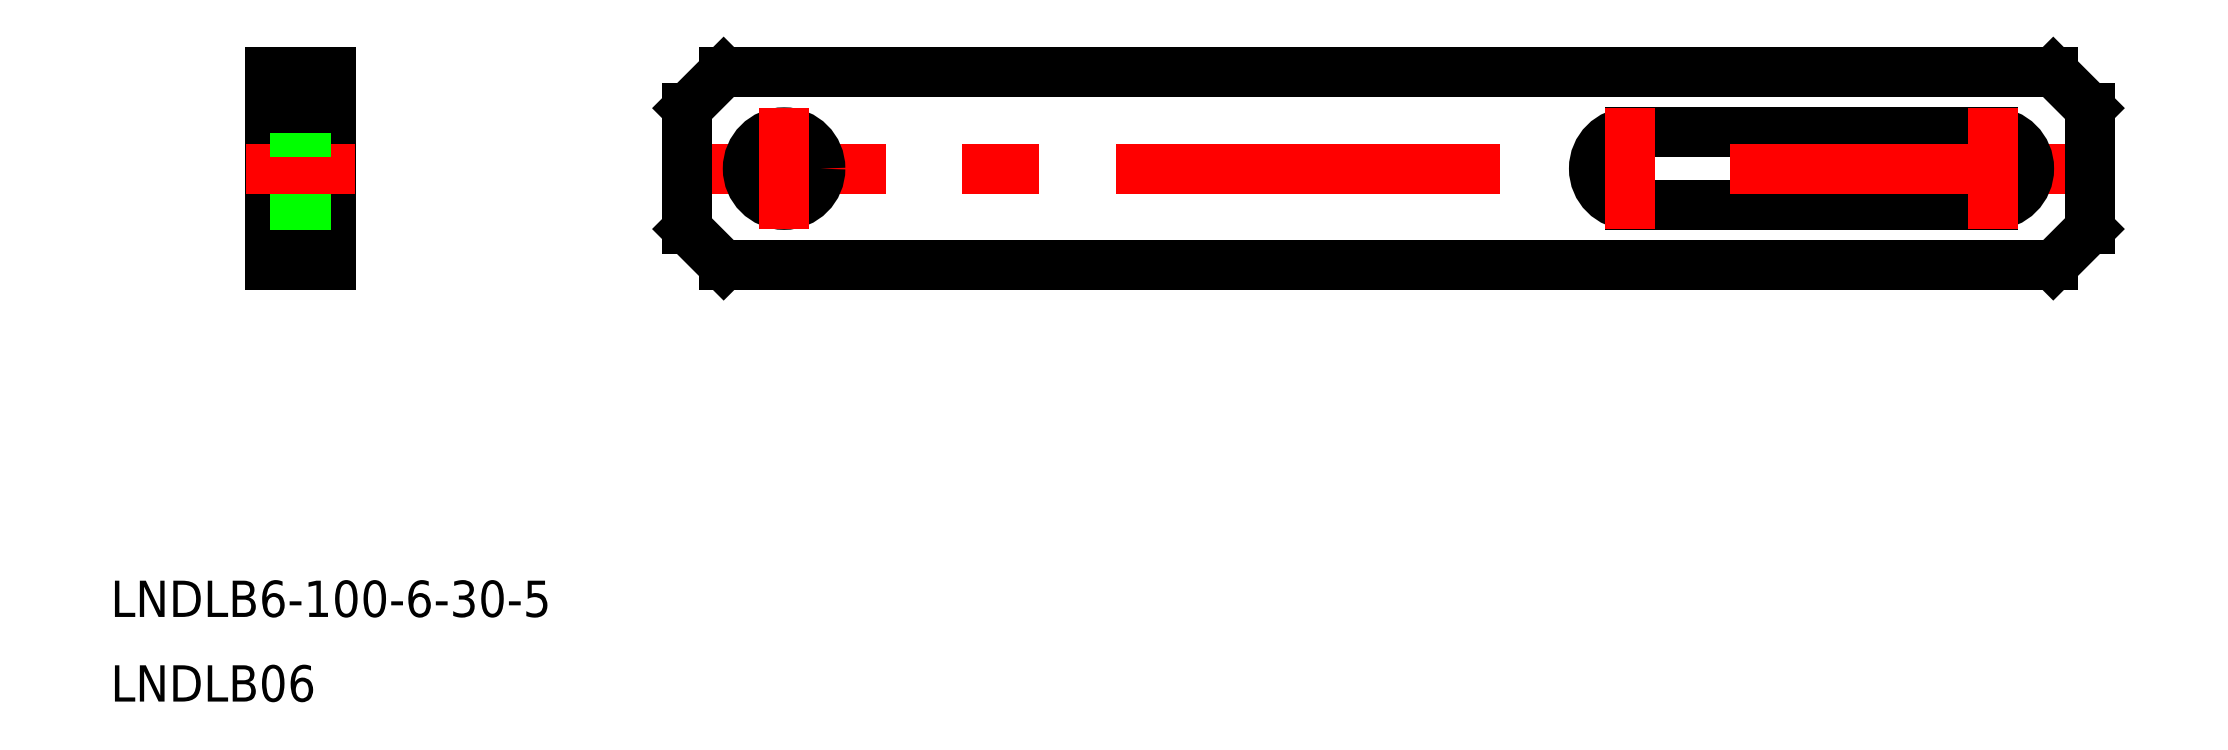
<metadata>
{"format":"dxf","ext":"dxf","renderer":"ezdxf+matplotlib","layout":"modelspace","background":"white","min_lineweight":24,"dpi":150}
</metadata>
<code>
0
SECTION
2
ENTITIES
0
LINE
8
CENTER
10
-40
20
10
30
0
11
-40
21
-10
31
0
0
LINE
8
0
10
-42.5
20
-8
30
0
11
-42.5
21
8
31
0
0
LINE
8
0
10
-37.5
20
-8
30
0
11
-37.5
21
8
31
0
0
LINE
8
0
10
-37.5
20
-5
30
0
11
-42.5
21
-5
31
0
0
LINE
8
0
10
-37.5
20
-3
30
0
11
-42.5
21
-3
31
0
0
LINE
8
0
10
-37.5
20
-8
30
0
11
-42.5
21
-8
31
0
0
LINE
8
CENTER
10
-35.5
20
0
30
0
11
-44.5
21
0
31
0
0
LINE
8
0
10
-37.5
20
3
30
0
11
-42.5
21
3
31
0
0
LINE
8
0
10
-37.5
20
5
30
0
11
-42.5
21
5
31
0
0
LINE
8
0
10
-37.5
20
8
30
0
11
-42.5
21
8
31
0
0
LINE
8
0
10
100
20
-3
30
0
11
70
21
-3
31
0
0
LINE
8
0
10
70
20
3
30
0
11
100
21
3
31
0
0
LINE
8
0
10
105
20
-8
30
0
11
-5
21
-8
31
0
0
LINE
8
CENTER
10
110
20
0
30
0
11
-10
21
0
31
0
0
LINE
8
0
10
105
20
8
30
0
11
-5
21
8
31
0
0
CIRCLE
8
0
10
0
20
0
30
0
40
3
0
LINE
8
0
10
-8
20
5
30
0
11
-8
21
-5
31
0
0
LINE
8
CENTER
10
0
20
5
30
0
11
0
21
-5
31
0
0
LINE
8
0
10
-8
20
-5
30
0
11
-5
21
-8
31
0
0
LINE
8
0
10
-8
20
5
30
0
11
-5
21
8
31
0
0
ARC
8
0
10
70
20
0
30
0
40
3
50
90
51
270
0
LINE
8
CENTER
10
70
20
5
30
0
11
70
21
-5
31
0
0
ARC
8
0
10
100
20
0
30
0
40
3
50
270
51
90
0
LINE
8
CENTER
10
100
20
5
30
0
11
100
21
-5
31
0
0
LINE
8
0
10
108
20
5
30
0
11
108
21
-5
31
0
0
LINE
8
0
10
105
20
-8
30
0
11
108
21
-5
31
0
0
LINE
8
0
10
105
20
8
30
0
11
108
21
5
31
0
0
TEXT
8
0
10
-55.72
20
-37.09
30
0
40
3
1
LNDLB6-100-6-30-5
0
TEXT
8
0
10
-55.72
20
-44.09
30
0
40
3
1
LNDLB06
0
ENDSEC
0
EOF

</code>
